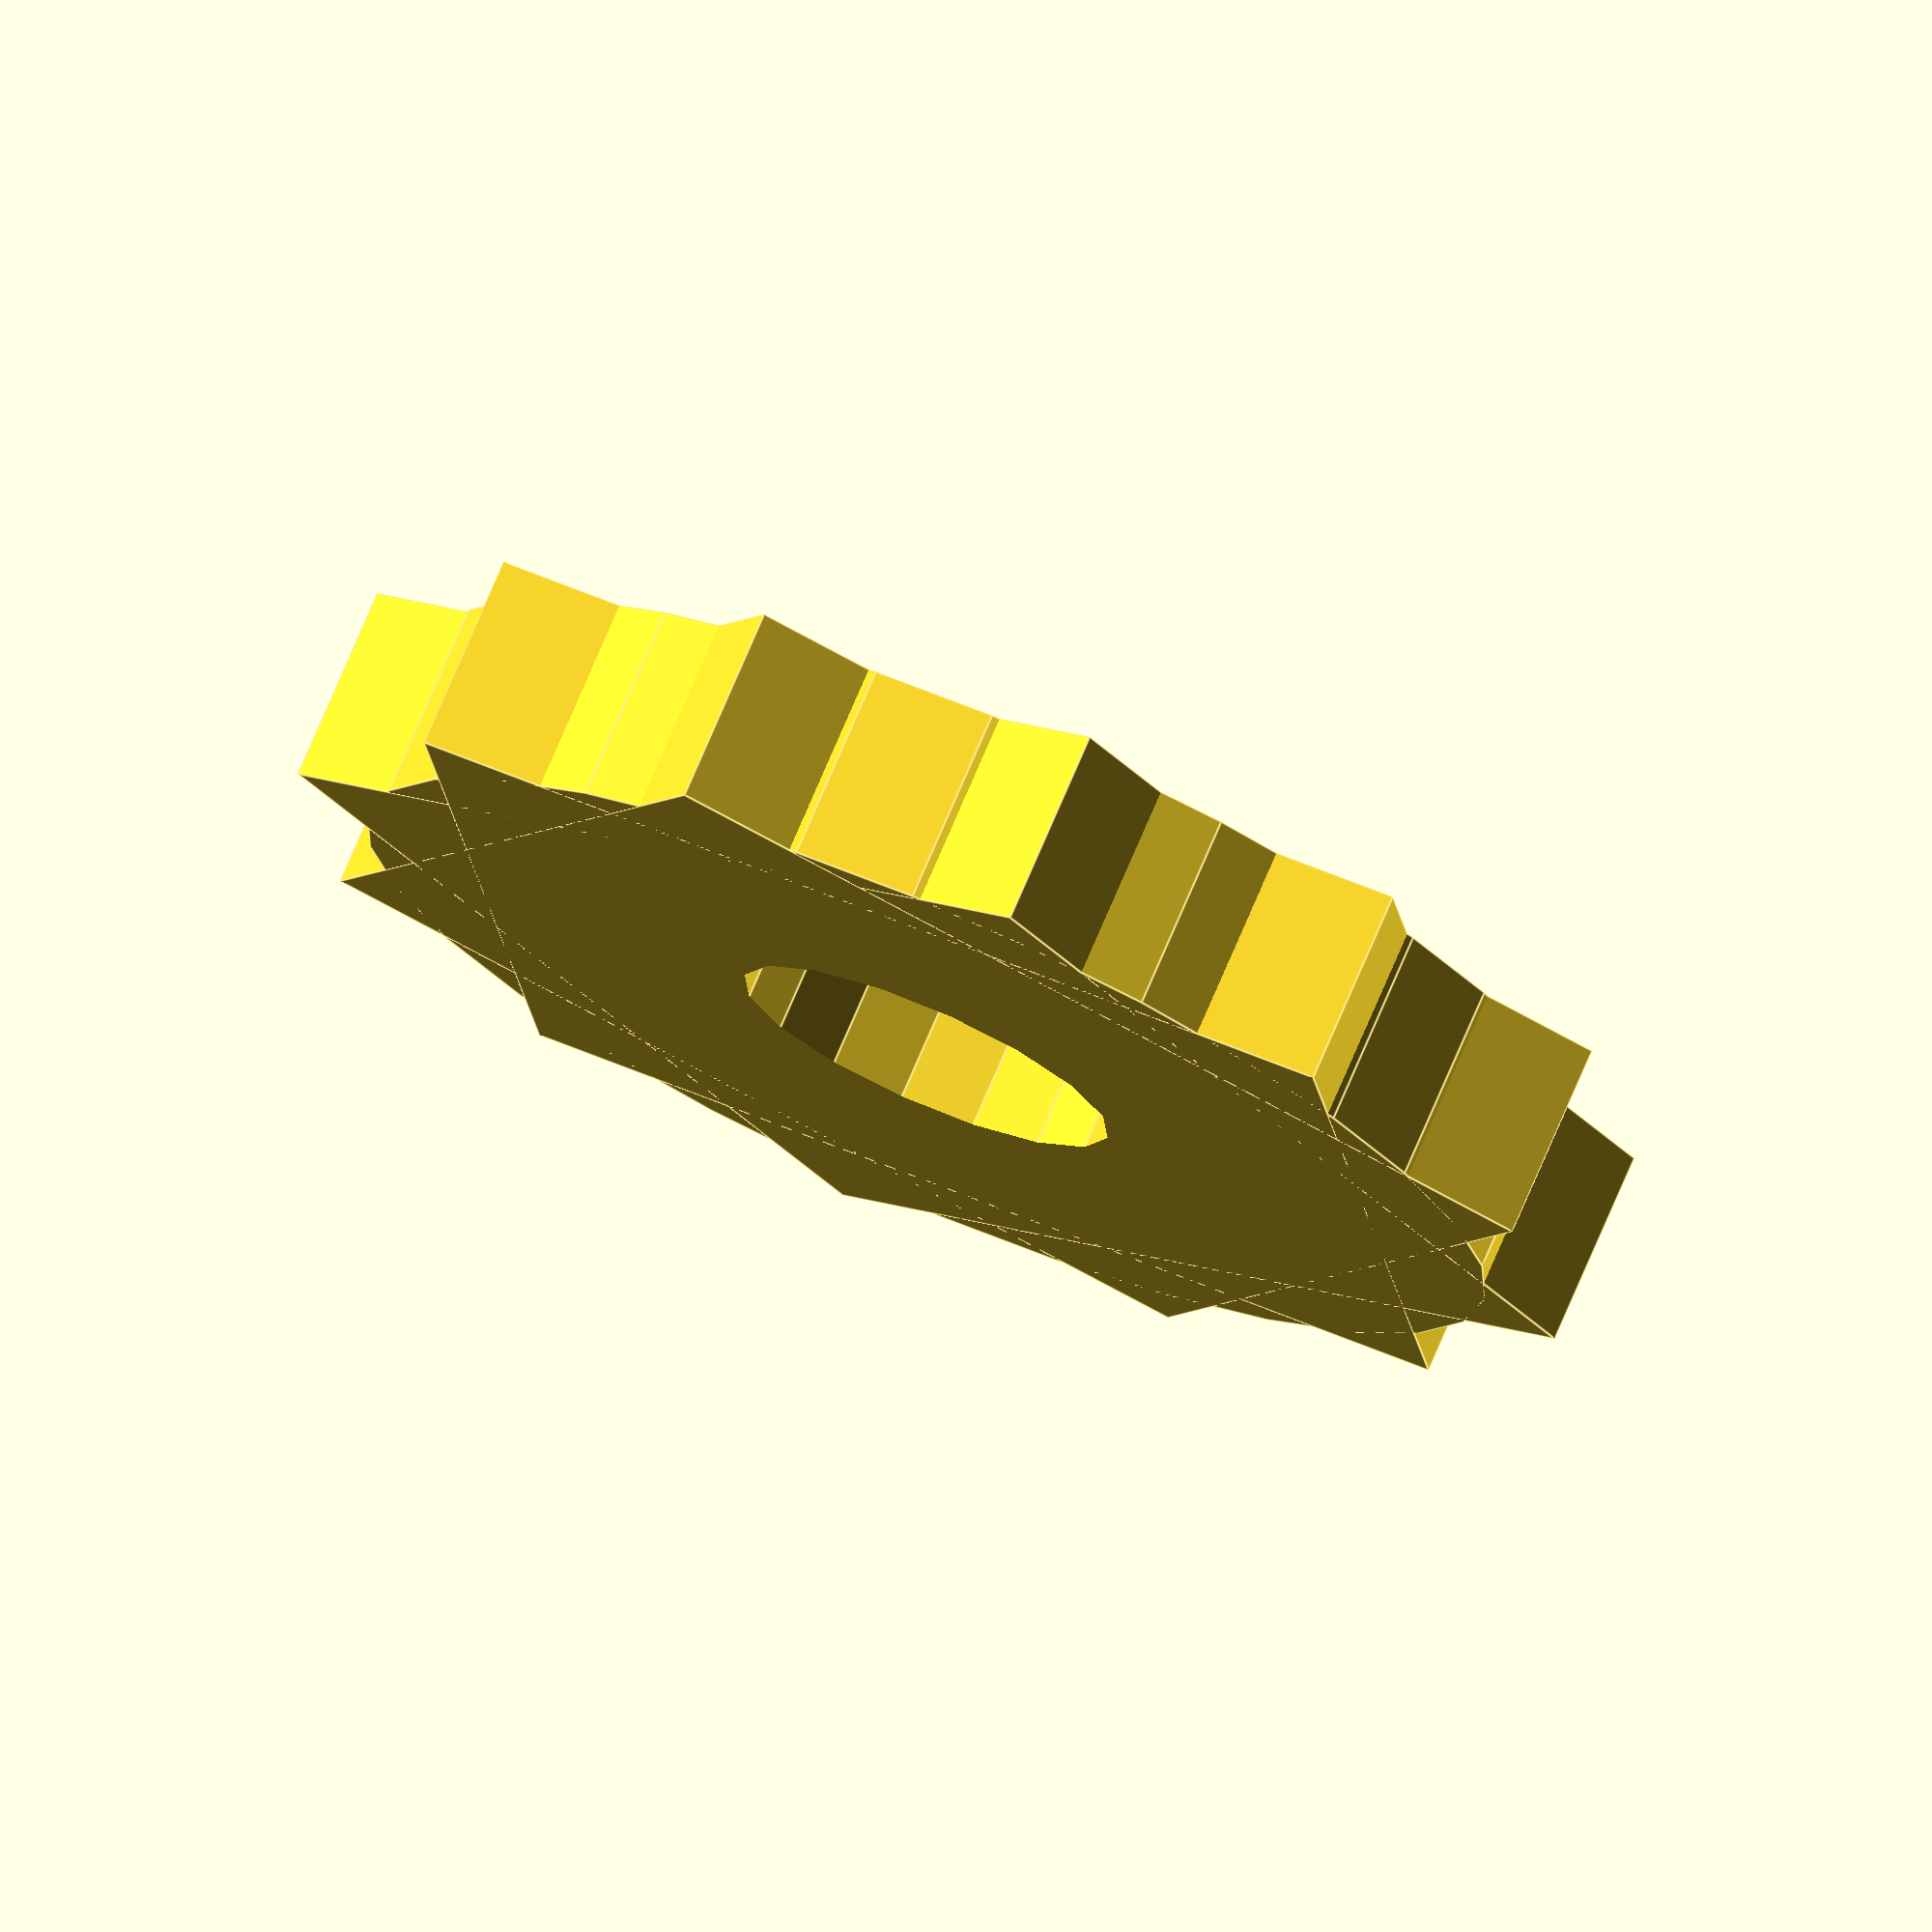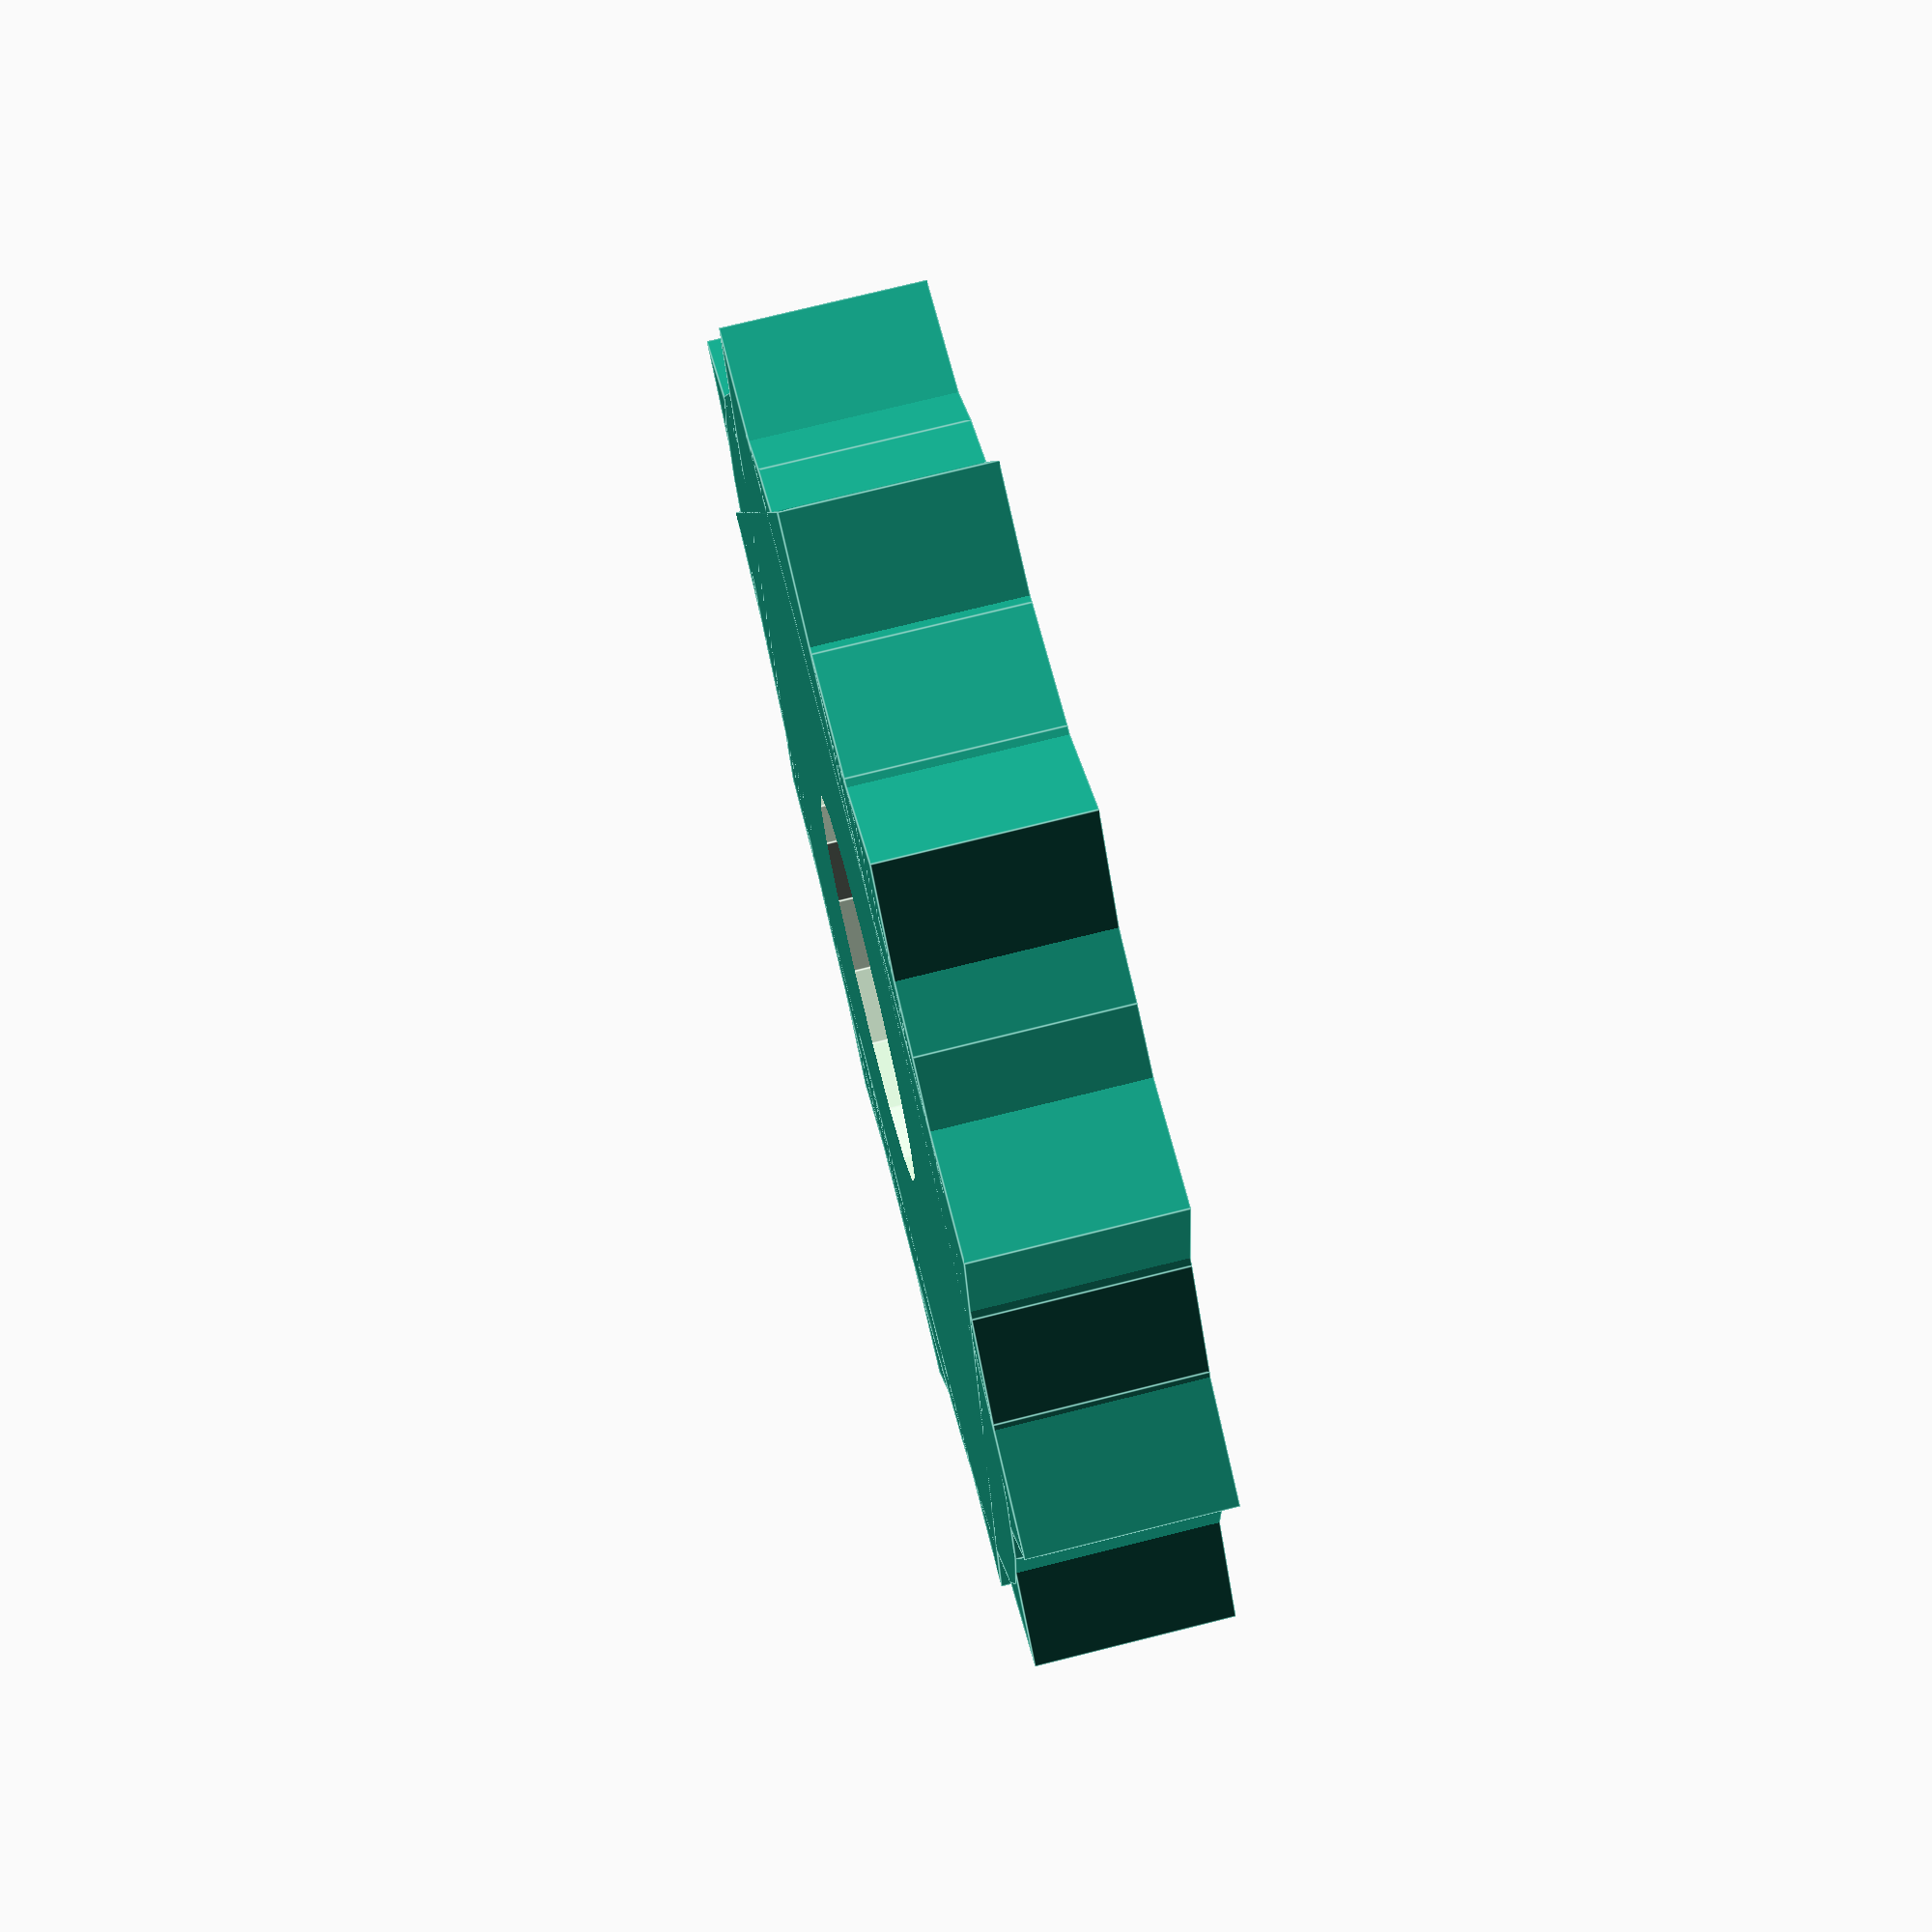
<openscad>
height = 5;
radius = 4.90;
difference () {
     union () {
	  cylinder (h=height, r=15, center=true);
	  rotate(0) cube([12*2,12*2,height], center=true);
	  rotate(30) cube([12*2,12*2,height], center=true);
	  rotate(60) cube([12*2,12*2,height], center=true);
     }
	  cylinder (h=height+1, r=radius, center=true);
}

//translate([-2.5,4.25,0]) rotate(45) cube([7,2,height], center=true);

</openscad>
<views>
elev=284.7 azim=307.4 roll=203.1 proj=o view=edges
elev=104.7 azim=69.4 roll=284.0 proj=p view=edges
</views>
